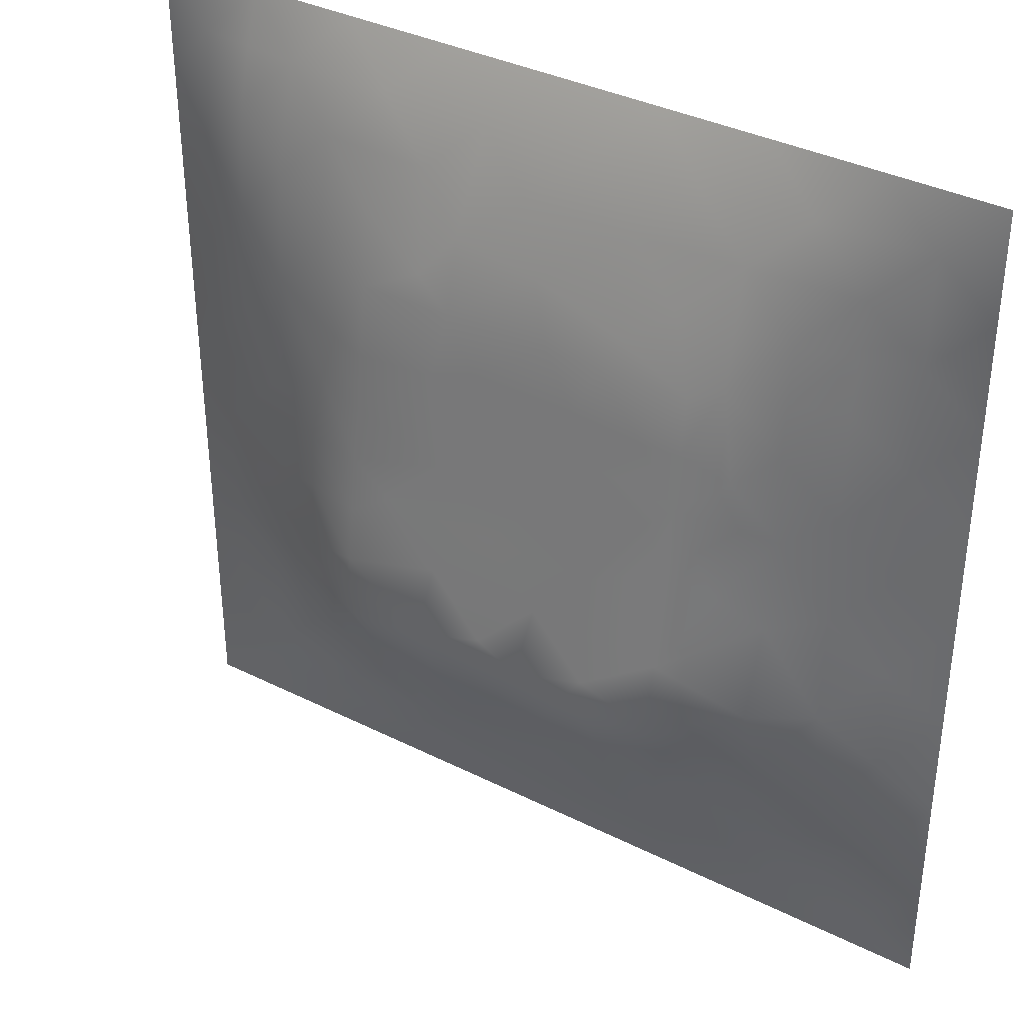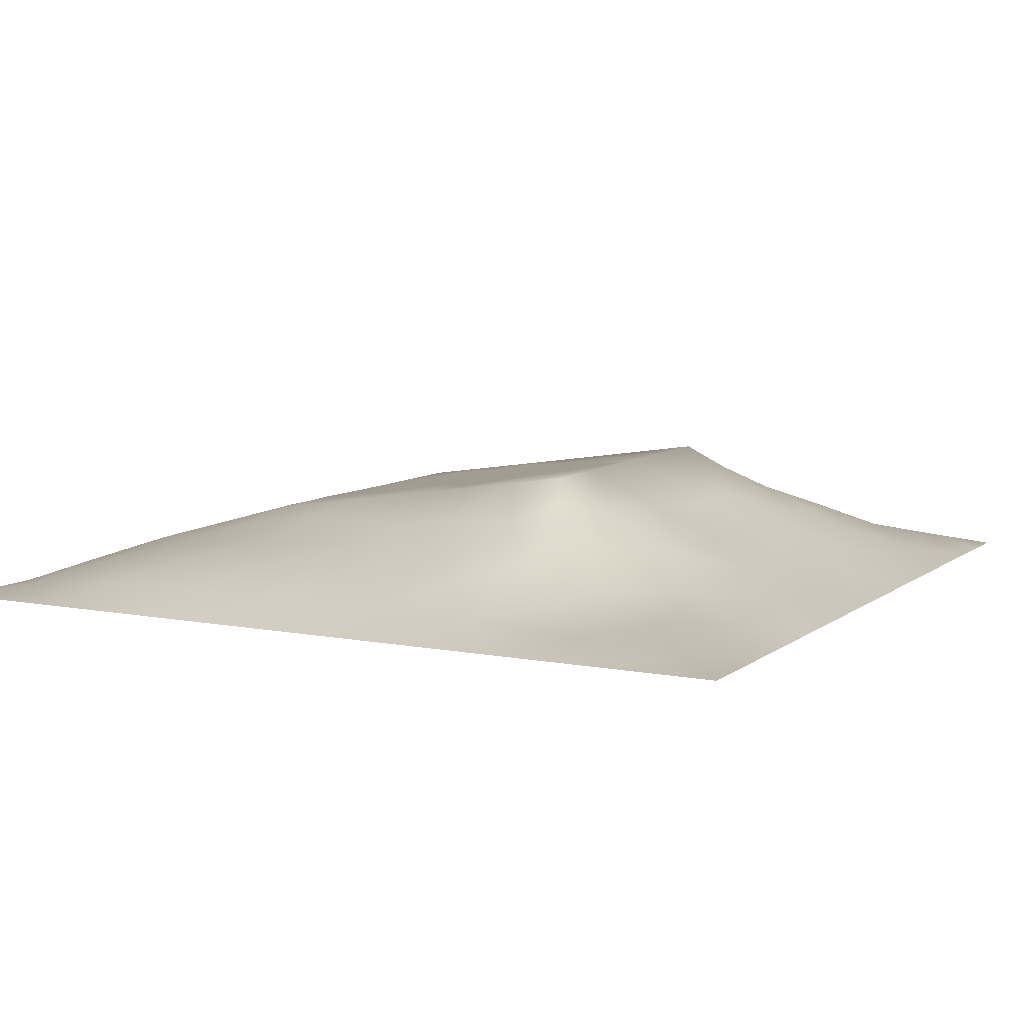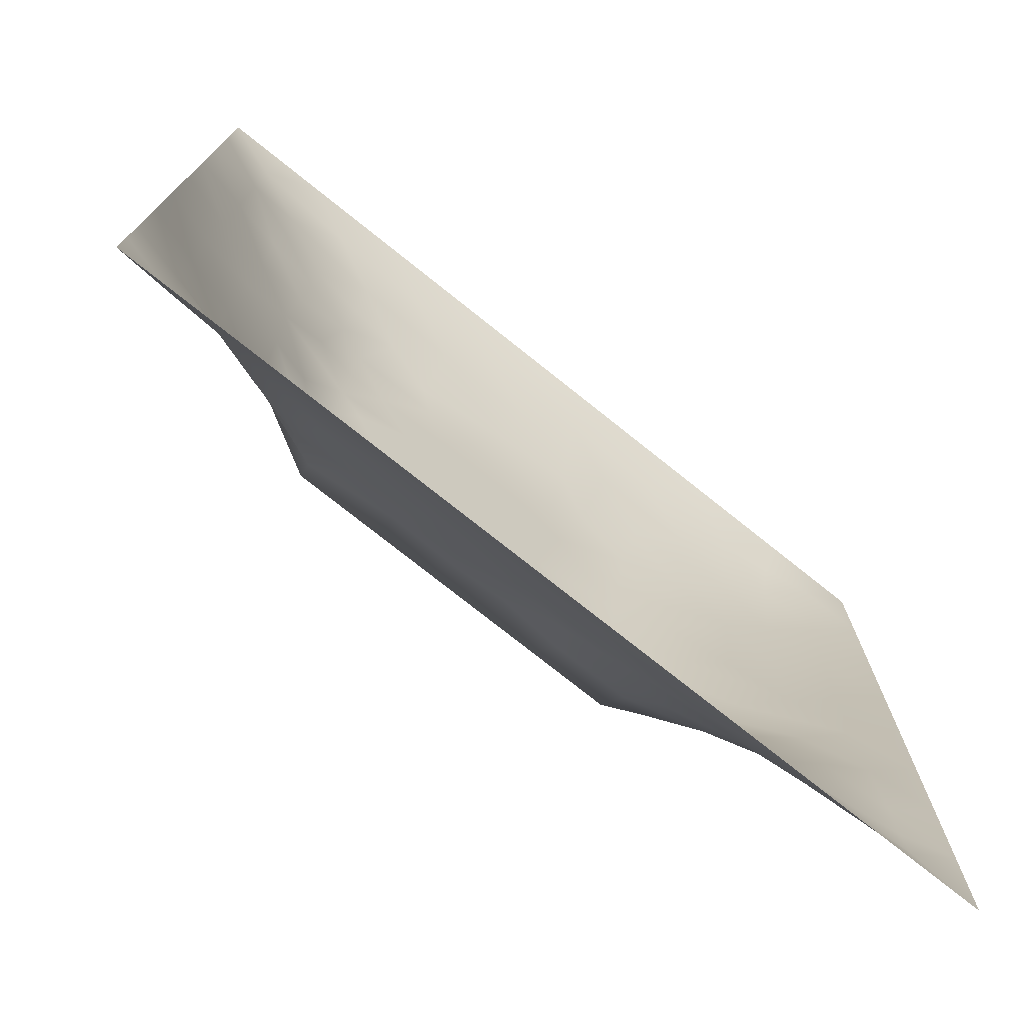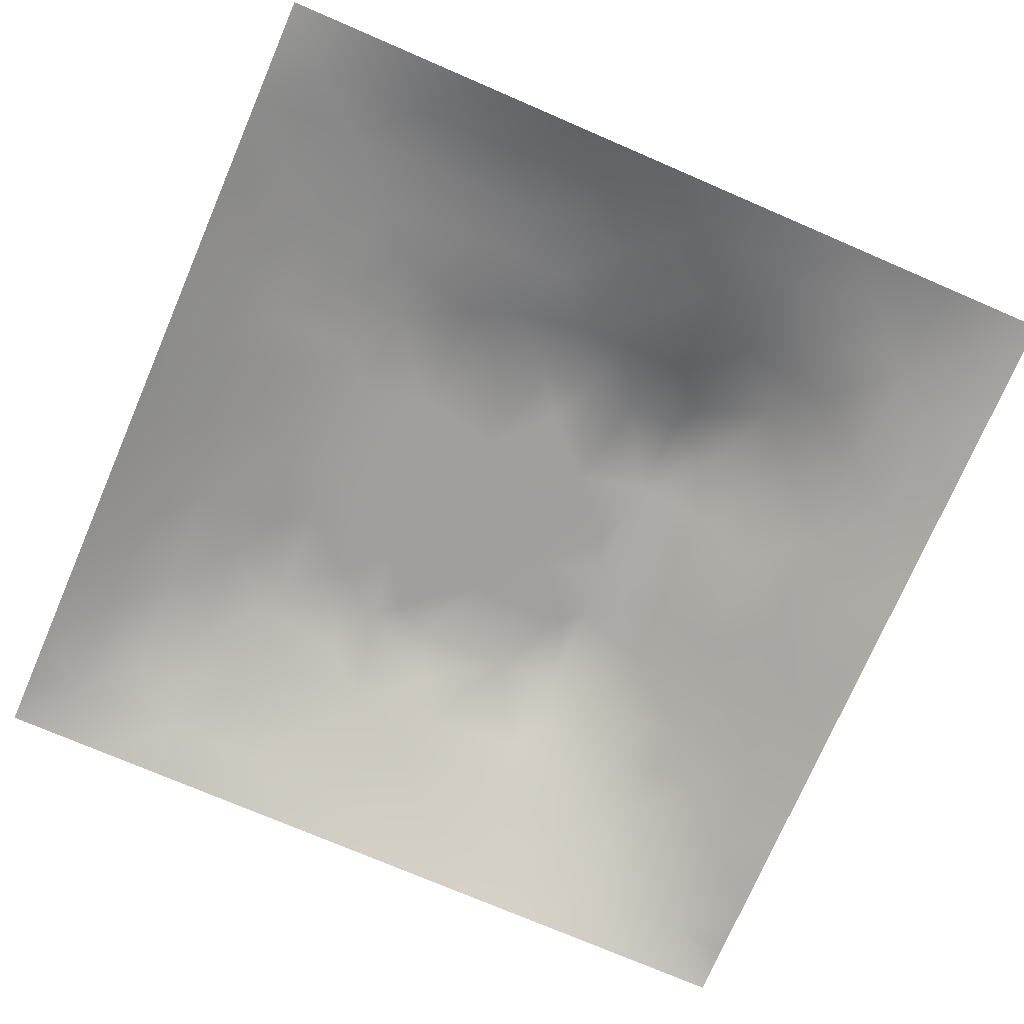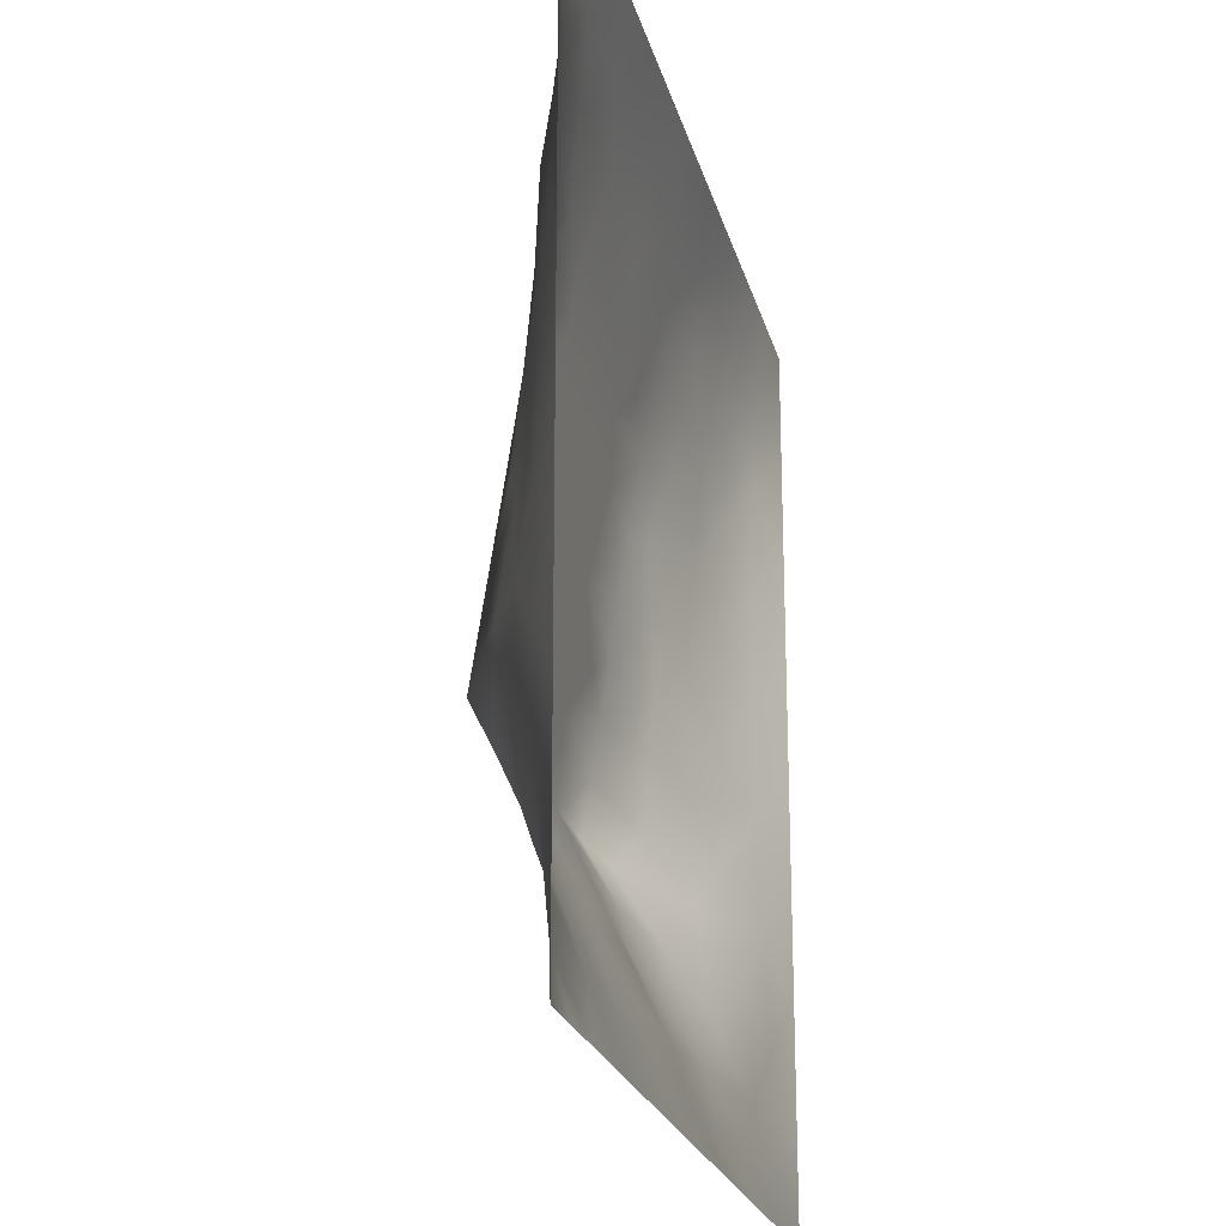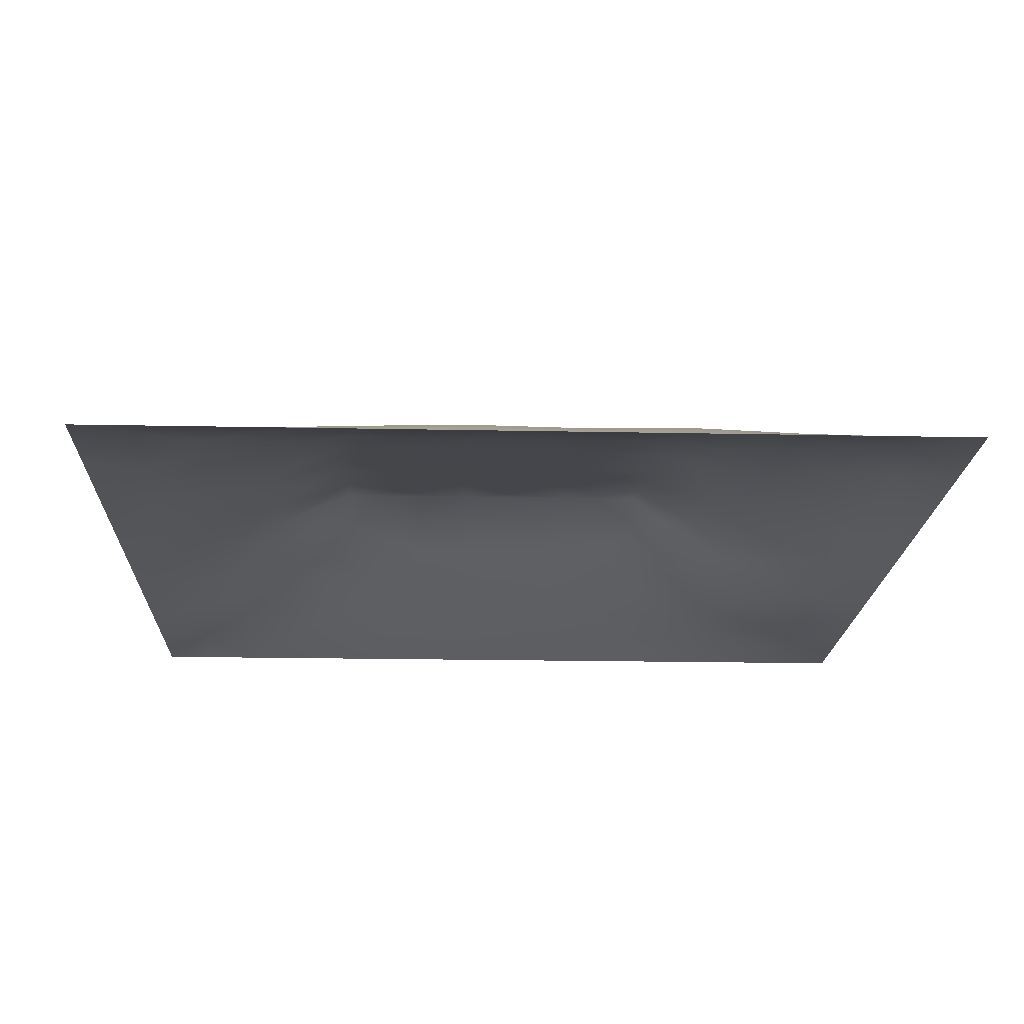
<metadata>
{"format":"obj","ext":"obj","renderer":"f3d","projection":"perspective","resolution":1024,"background":"white","views":[{"elev":36.5,"azim":33.1,"up":"+Y"},{"elev":8.2,"azim":-61.9,"up":"+Z"},{"elev":-75.3,"azim":141.4,"up":"+Y"},{"elev":-74.4,"azim":-113.3,"up":"+Z"},{"elev":-22.0,"azim":103.4,"up":"+Y"},{"elev":-18.4,"azim":177.7,"up":"+Z"}]}
</metadata>
<code>
v -0 0 -0
v 1 0 -0
v -0 1 0
v 1 1 0
v 0.5007 0.4941 0.1244
v -0 0.5 0
v 0.5 1 0
v 1 0.5 0
v 0.5 -0 0
v 0.246 0.753 0.07218
v 0.7548 0.7536 0.07507
v 0.2447 0.2436 0.08036
v 0.7595 0.2432 0.09331
v 0.75 0 0
v 0.25 0 0
v 1 0.75 0
v 1 0.25 0
v 0.25 1 0
v 0.75 1 0
v 0 0.25 0
v 0 0.75 -0
v 0.3623 0.213 0.09038
v 0.6318 0.7743 0.07807
v 0.2406 0.5125 0.09203
v 0.822 0.2446 0.0766
v 0.8833 0.3724 0.06241
v 0.6274 0.1226 0.04985
v 0.6343 0.3654 0.1442
v 0.8789 0.1226 0.0328
v 0.3747 0.1224 0.04779
v 0.1242 0.1236 0.02237
v 0.4929 0.2463 0.09913
v 0.8793 0.6248 0.04953
v 0.6298 0.6246 0.1049
v 0.8771 0.877 0.03025
v 0.3742 0.8787 0.04773
v 0.2573 0.5992 0.09019
v 0.1222 0.8776 0.03349
v 0.1196 0.6247 0.05232
v 0.6262 0.8783 0.04653
v 0.121 0.3729 0.05026
v 0.2493 0.1221 0.03929
v 0.8797 0.7516 0.04585
v 0.8832 0.2467 0.05574
v 0.248 0.8795 0.04688
v 0.7519 0.8786 0.04378
v 0.1249 0.2489 0.03186
v 0.1208 0.7512 0.04476
v 0.3197 0.5928 0.1095
v 0.1237 0.9395 0.01898
v 0.2471 0.8162 0.05958
v 0.8795 0.4982 0.05342
v 0.4278 0.7371 0.08784
v 0.2417 0.4512 0.09893
v 0 0.375 0
v 0.5003 0.8785 0.04814
v 0.5008 0.6237 0.1049
v 0.2423 0.3686 0.1026
v 0.1212 0.4984 0.05048
v 0.3698 0.4955 0.1243
v 0.6311 0.2449 0.1
v 0.5009 0.1239 0.04771
v 0.5005 0.3651 0.1445
v 0 0.625 0
v 0 0.875 0
v 0 0.125 0
v 0.625 1 0
v 0.875 1 0
v 0.125 1 0
v 0.375 1 0
v 1 0.375 0
v 1 0.125 0
v 1 0.875 0
v 1 0.625 0
v 0.375 0 0
v 0.125 0 0
v 0.875 0 0
v 0.625 0 0
v 0.7537 0.1219 0.04575
v 0.6319 0.4951 0.1245
v 0.769 0.5133 0.1007
v 0.06154 0.3119 0.0209
v 0.1815 0.4342 0.07774
v 0.1833 0.3086 0.06747
v 0.06066 0.4367 0.02533
v 0.6882 0.9403 0.02583
v 0.6902 0.8169 0.06643
v 0.5628 0.9411 0.02863
v 0.05931 0.6876 0.02651
v 0.1834 0.6882 0.06186
v 0.05961 0.562 0.02735
v 0.1864 0.9403 0.02366
v 0.1839 0.8155 0.05226
v 0.06189 0.9382 0.0103
v 0.4358 0.5592 0.1147
v 0.8779 0.8142 0.03677
v 0.5511 0.7377 0.08784
v 0.3103 0.8167 0.06581
v 0.4374 0.9403 0.02666
v 0.9381 0.8129 0.01575
v 0.8159 0.8154 0.05085
v 0.9386 0.9385 0.01319
v 0.8813 0.1843 0.04597
v 0.5658 0.5591 0.1148
v 0.7201 0.4214 0.1356
v 0.8256 0.5906 0.07288
v 0.8177 0.6887 0.06656
v 0.9407 0.5619 0.02821
v 0.7533 0.8163 0.05995
v 0.69 0.5832 0.1112
v 0.4344 0.4299 0.1349
v 0.1872 0.06078 0.0183
v 0.06201 0.06194 0.009522
v 0.1854 0.1843 0.04582
v 0.3125 0.06016 0.02466
v 0.3101 0.1821 0.07005
v 0.4379 0.06263 0.02151
v 0.814 0.06199 0.0173
v 0.9395 0.06073 0.0166
v 0.5577 0.2432 0.1008
v 0.5669 0.4298 0.1347
v 0.5259 0.8081 0.0714
v 0.5651 0.1843 0.07486
v 0.6929 0.1825 0.07484
v 0.5634 0.06249 0.02256
v 0.9427 0.3113 0.0318
v 0.8239 0.3075 0.08736
v 0.9417 0.4365 0.03117
v 0.3119 0.9412 0.02827
v 0.4642 0.6788 0.0966
v 0.8198 0.1819 0.06349
v 0.8132 0.3677 0.09911
v 0.6888 0.06178 0.02265
v 0.06139 0.1243 0.01527
v 0.9424 0.186 0.02766
v 0.437 0.1855 0.07084
v 0.06208 0.1871 0.01482
v 0.3853 0.7703 0.08059
v 0.9391 0.6876 0.02248
v 0.1852 0.8782 0.03895
v 0.06026 0.8132 0.02163
v 0.8134 0.9397 0.0216
v 0.1823 0.5611 0.07226
v 0.7718 0.6496 0.08335
v 0.3201 0.5294 0.1191
v 0.7206 0.343 0.1476
v 0.3209 0.3413 0.1476
v 0.7189 0.7384 0.08785
v 0.3191 0.7366 0.08783
v 0.6171 0.3427 0.1475
v 0.3207 0.4014 0.1384
v 0.2858 0.3221 0.1247
v 0.7195 0.6109 0.107
v 0.7256 0.2923 0.1215
v 0.6737 0.6708 0.0977
v 0.3246 0.2684 0.1083
v 0.2774 0.658 0.08838
v 0.7194 0.5376 0.1181
v 0.614 0.7379 0.08785
v 0.3204 0.4655 0.1287
v 0.4193 0.3419 0.1475
v 1 0.0625 -0
v 0.5509 0.3425 0.1475
v 0.8164 0.7519 0.05702
v 0.416 0.2496 0.105
v 0.4252 0.8191 0.06656
v 0.8192 0.4786 0.07999
v 0.7565 0.1825 0.06927
v 0.7192 0.6737 0.09757
v 0.4131 0.6621 0.09917
v 0.6331 0.4304 0.1344
v 0.3195 0.6554 0.1
v 0.5903 0.6767 0.09703
v 0.9375 0 -0
v 0.9375 1 0
f 1 113 66
f 155 34 153
f 112 31 113
f 76 112 113
f 144 11 169
f 10 93 90
f 114 31 42
f 31 134 113
f 134 137 66
f 134 66 113
f 115 112 15
f 31 137 134
f 73 102 100
f 127 132 154
f 76 113 1
f 57 170 95
f 15 112 76
f 115 15 75
f 45 51 98
f 137 31 47
f 32 136 123
f 22 30 136
f 22 156 116
f 62 123 136
f 165 136 32
f 115 30 42
f 152 156 147
f 143 59 24
f 116 30 22
f 42 112 115
f 114 47 31
f 84 152 58
f 83 24 59
f 116 42 30
f 54 151 160
f 75 117 115
f 148 169 11
f 165 22 136
f 161 165 32
f 83 58 54
f 146 154 132
f 63 121 111
f 30 115 117
f 169 148 155
f 153 169 155
f 72 135 119
f 10 51 93
f 54 58 151
f 129 45 36
f 151 152 147
f 57 173 130
f 8 108 128
f 58 152 151
f 149 98 10
f 9 125 117
f 147 156 161
f 157 10 90
f 82 137 47
f 84 12 152
f 112 42 31
f 172 49 170
f 20 137 82
f 159 173 155
f 20 66 137
f 55 20 82
f 34 155 173
f 23 40 122
f 92 45 129
f 149 172 170
f 94 50 69
f 175 68 102
f 107 33 43
f 139 43 33
f 79 29 131
f 49 37 145
f 6 85 91
f 45 98 36
f 94 69 3
f 110 153 34
f 162 72 119
f 16 100 139
f 4 175 102
f 93 38 48
f 62 117 125
f 37 90 143
f 143 90 39
f 29 79 118
f 79 131 168
f 129 70 18
f 149 170 53
f 92 18 69
f 38 92 50
f 2 162 119
f 92 69 50
f 38 140 92
f 93 45 140
f 94 38 50
f 48 38 141
f 65 94 3
f 47 84 82
f 21 141 65
f 38 94 141
f 41 82 84
f 65 141 94
f 39 90 48
f 51 45 93
f 23 122 97
f 93 140 38
f 145 160 60
f 92 129 18
f 140 45 92
f 89 39 48
f 48 141 89
f 28 121 163
f 89 21 64
f 21 89 141
f 165 161 156
f 149 10 157
f 6 91 64
f 59 91 85
f 6 55 85
f 24 83 54
f 59 39 91
f 143 39 59
f 63 163 121
f 24 54 160
f 34 173 57
f 123 62 27
f 27 125 133
f 59 85 83
f 56 88 99
f 39 89 91
f 169 153 144
f 98 138 36
f 106 52 33
f 37 157 90
f 37 143 24
f 149 138 98
f 56 99 166
f 135 72 17
f 155 148 159
f 51 10 98
f 78 133 125
f 17 126 135
f 104 95 5
f 130 53 170
f 44 135 126
f 105 158 80
f 57 95 104
f 84 58 41
f 34 57 104
f 156 152 12
f 43 139 100
f 53 138 149
f 123 27 61
f 60 160 111
f 11 144 107
f 103 44 25
f 87 11 109
f 119 29 77
f 80 110 104
f 124 154 61
f 12 116 156
f 166 36 138
f 37 49 157
f 144 153 106
f 96 43 100
f 106 153 81
f 110 34 104
f 41 83 85
f 80 104 5
f 158 153 110
f 121 171 80
f 105 146 132
f 81 153 158
f 158 110 80
f 28 146 105
f 167 106 81
f 36 99 129
f 107 106 33
f 127 44 26
f 96 164 43
f 114 42 12
f 83 41 58
f 74 108 8
f 126 26 44
f 164 11 107
f 35 100 102
f 138 53 166
f 144 106 107
f 111 5 60
f 87 148 11
f 95 60 5
f 88 56 40
f 118 77 29
f 116 12 42
f 12 84 114
f 43 164 107
f 47 114 84
f 56 166 122
f 74 139 108
f 111 151 161
f 35 101 96
f 35 96 100
f 96 101 164
f 151 147 161
f 86 46 142
f 53 130 97
f 55 82 85
f 68 142 102
f 142 46 35
f 142 35 102
f 87 46 40
f 46 109 101
f 19 86 142
f 88 40 86
f 23 87 40
f 86 40 46
f 23 148 87
f 87 109 46
f 33 108 139
f 23 159 148
f 24 145 37
f 56 122 40
f 67 88 86
f 101 35 46
f 7 70 99
f 67 7 88
f 19 67 86
f 68 19 142
f 41 85 82
f 52 128 108
f 73 4 102
f 16 73 100
f 74 16 139
f 154 150 61
f 26 128 52
f 126 17 71
f 48 90 93
f 77 118 14
f 60 95 145
f 167 132 26
f 49 145 95
f 128 71 8
f 70 129 99
f 164 101 11
f 109 11 101
f 25 44 127
f 64 91 89
f 25 127 13
f 22 165 156
f 132 127 26
f 151 111 160
f 131 13 168
f 131 25 13
f 167 26 52
f 105 132 167
f 167 52 106
f 105 167 81
f 105 81 158
f 171 28 105
f 171 105 80
f 29 119 135
f 121 80 5
f 121 28 171
f 121 5 111
f 63 111 161
f 163 161 32
f 163 150 28
f 120 150 163
f 150 146 28
f 163 63 161
f 120 123 61
f 124 27 79
f 23 97 159
f 97 130 173
f 154 13 127
f 154 146 150
f 124 13 154
f 160 145 24
f 174 2 119
f 133 78 14
f 120 61 150
f 133 79 27
f 120 163 32
f 120 32 123
f 124 61 27
f 77 174 119
f 9 117 75
f 26 126 128
f 78 125 9
f 71 128 126
f 118 133 14
f 136 30 62
f 135 44 103
f 103 131 29
f 117 62 30
f 79 133 118
f 168 13 124
f 168 124 79
f 95 170 49
f 103 25 131
f 7 99 88
f 135 103 29
f 36 166 99
f 125 27 62
f 49 172 157
f 172 149 157
f 97 173 159
f 57 130 170
f 108 33 52
f 122 166 53
f 122 53 97

</code>
